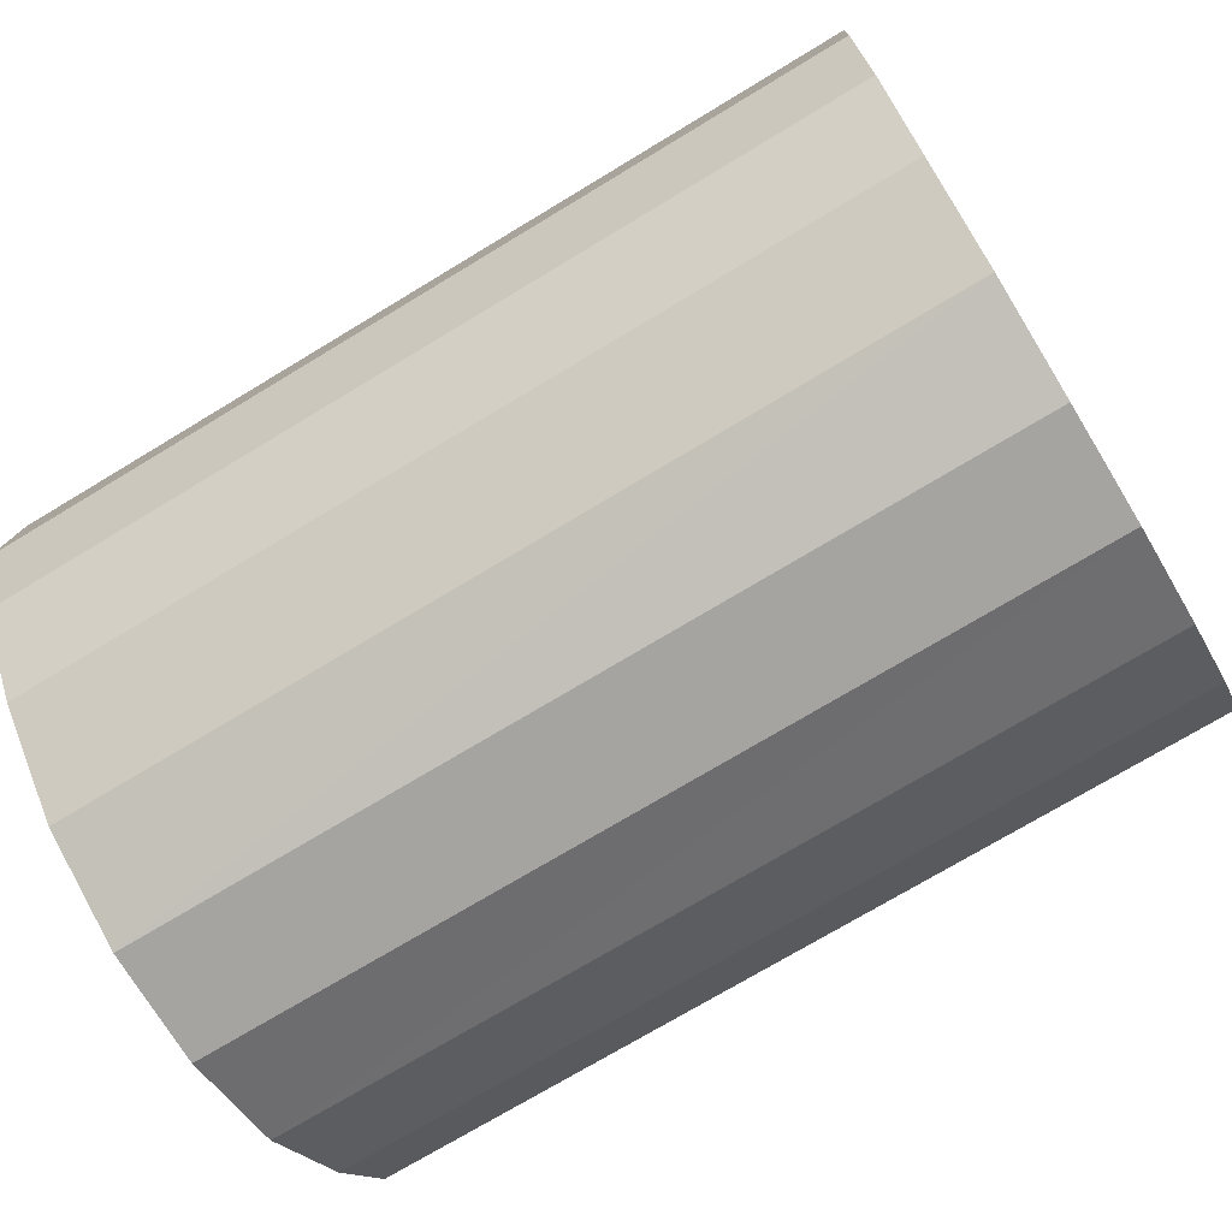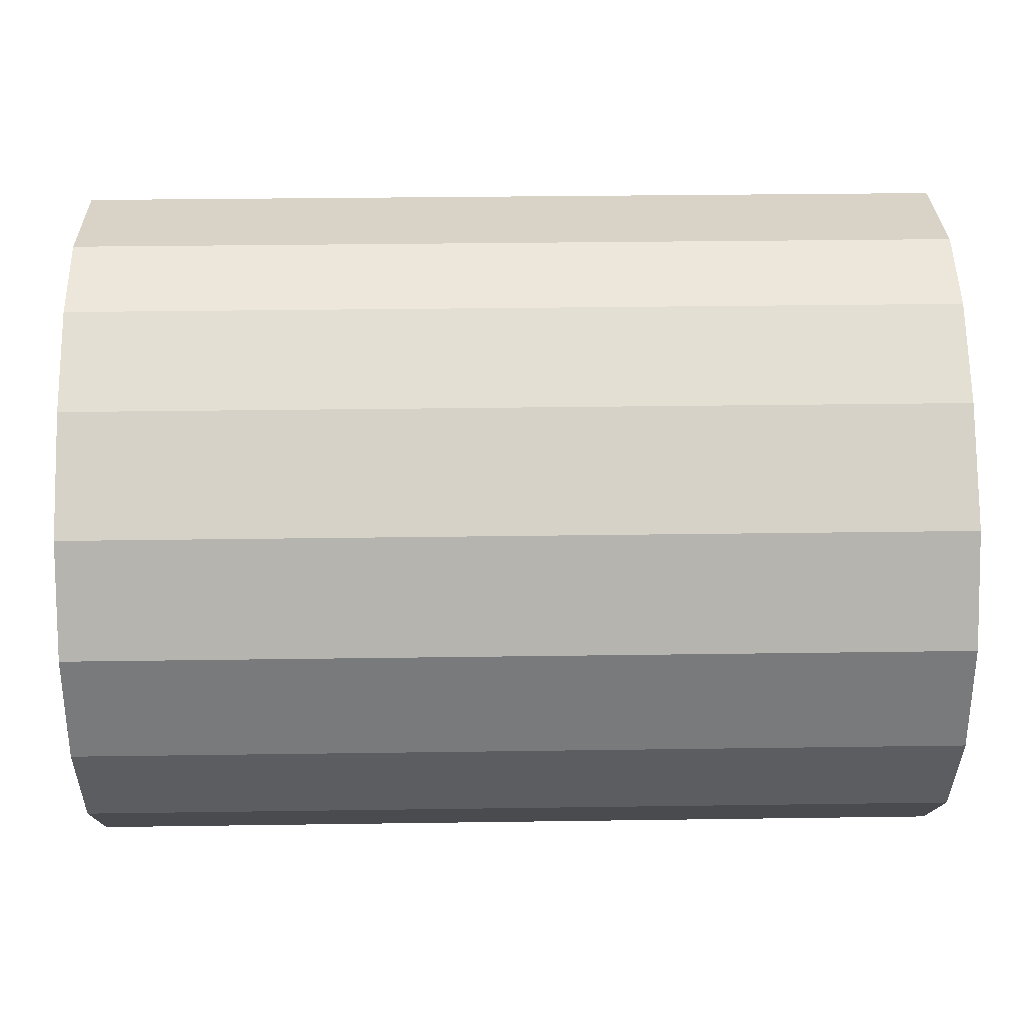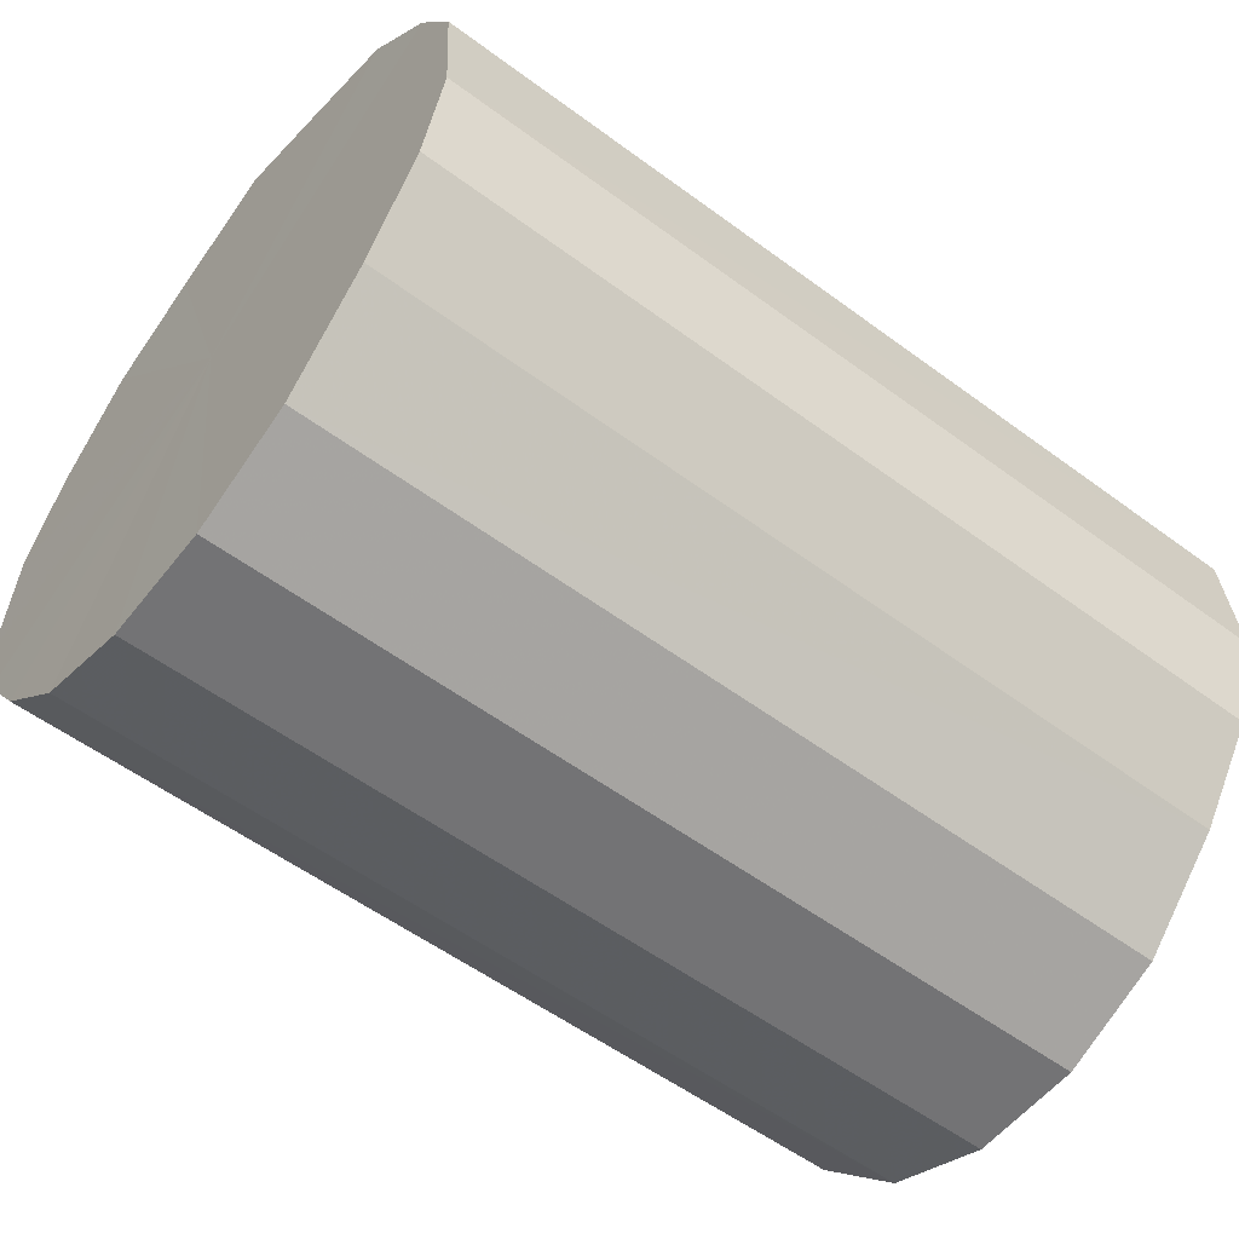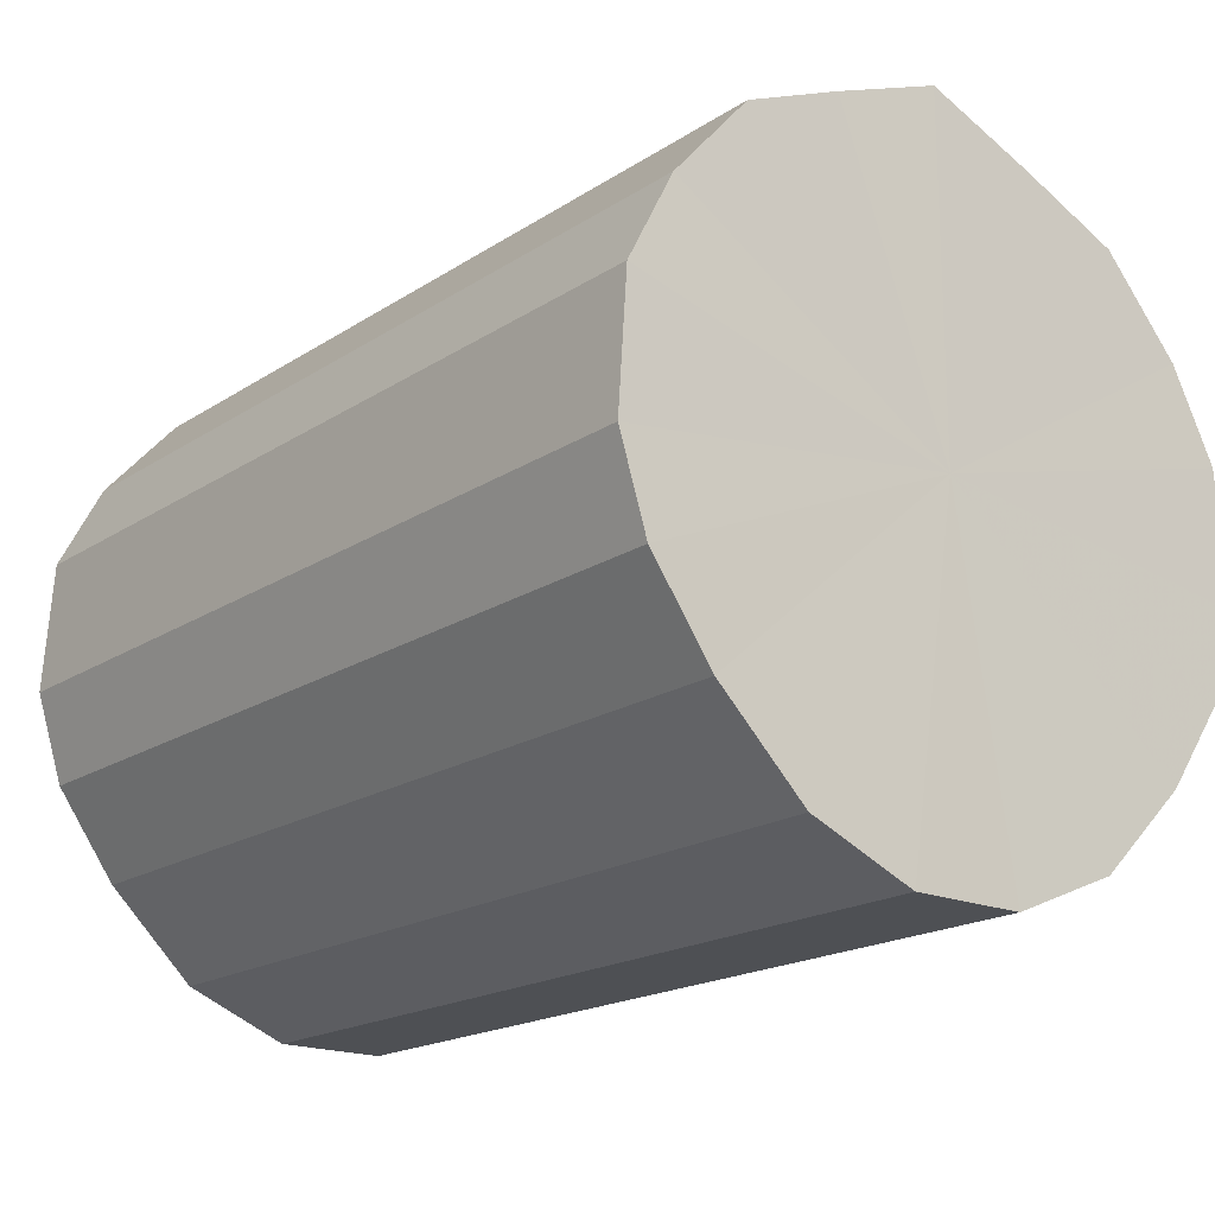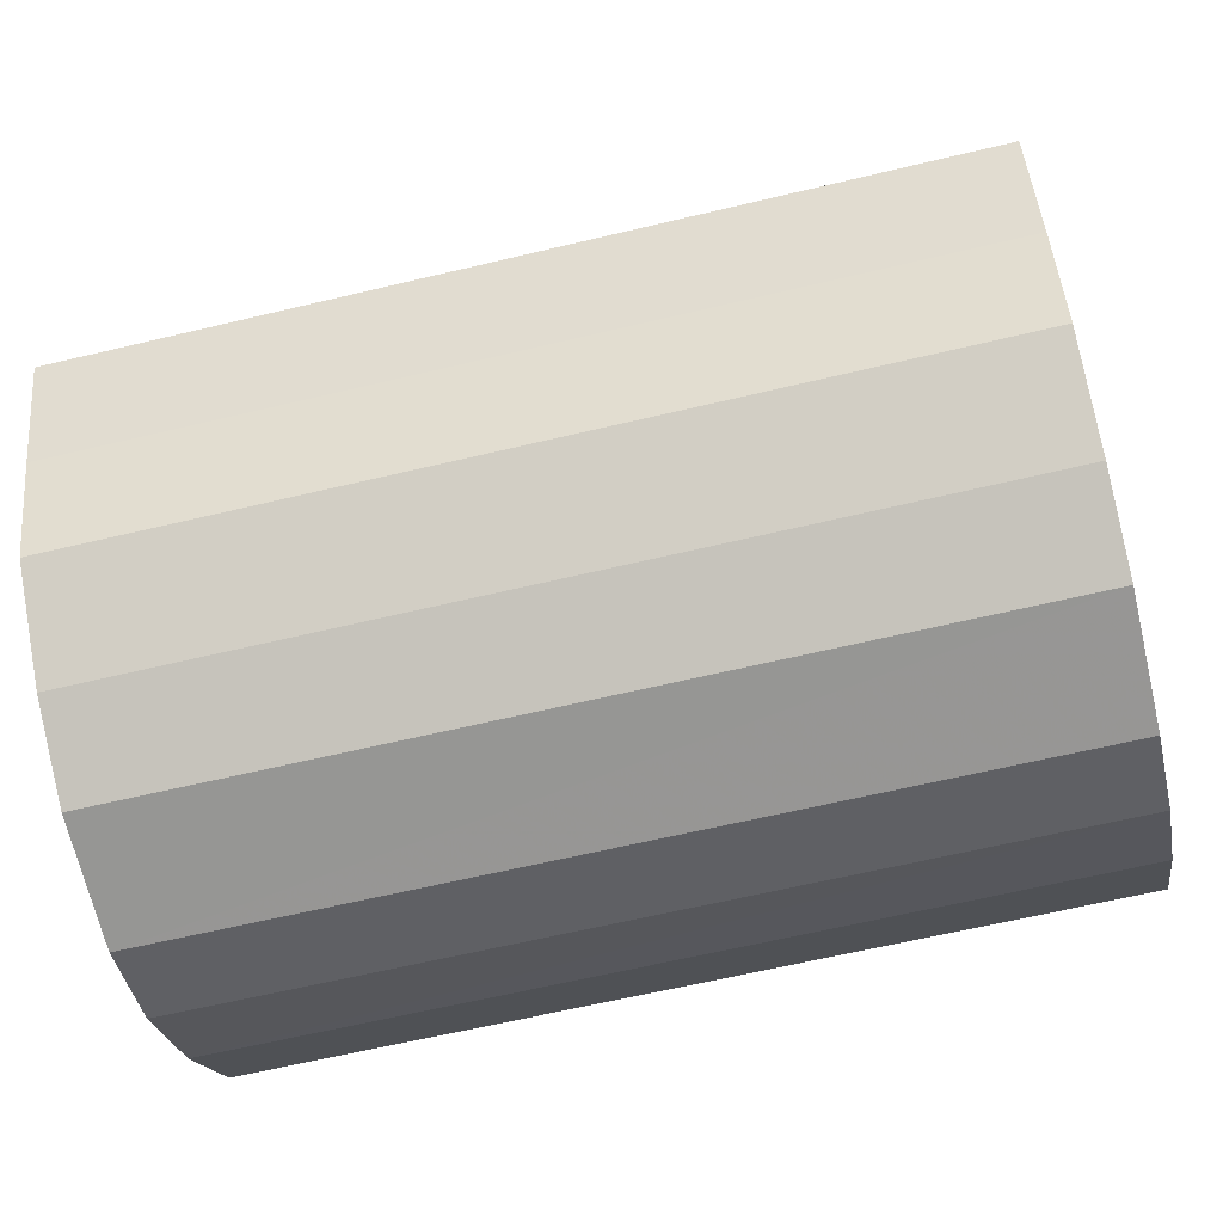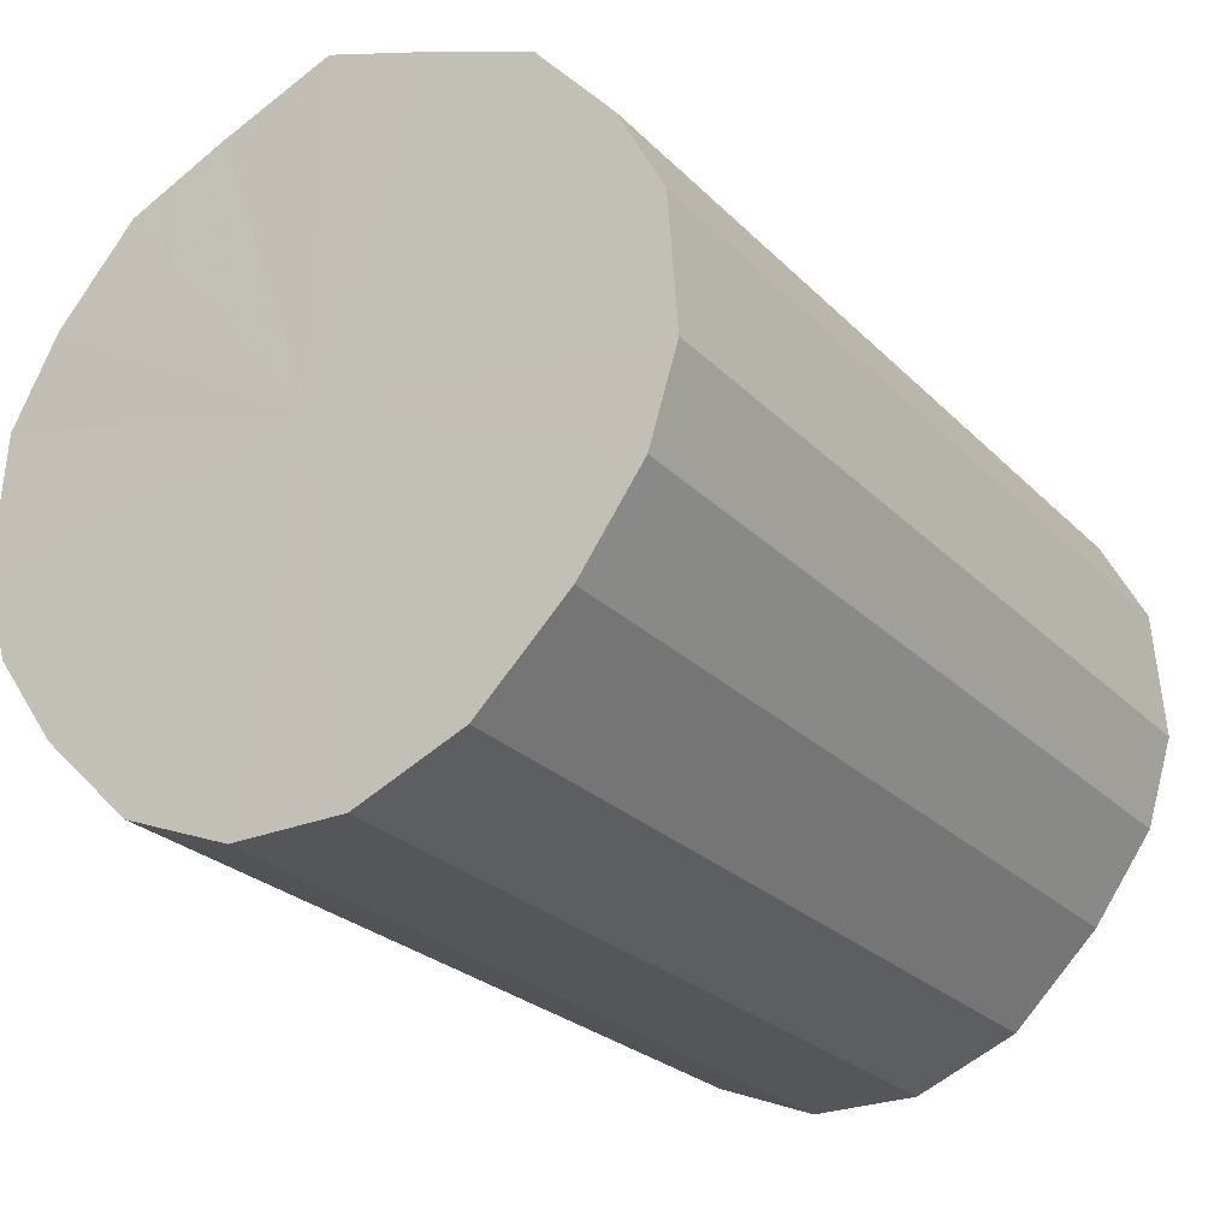
<metadata>
{"format":"obj","ext":"obj","renderer":"f3d","projection":"perspective","resolution":1024,"background":"white","views":[{"elev":-73.1,"azim":-148.8,"up":"+Y"},{"elev":32.0,"azim":-1.2,"up":"+Z"},{"elev":-55.9,"azim":-37.8,"up":"+Y"},{"elev":-18.5,"azim":-129.0,"up":"+Y"},{"elev":-63.9,"azim":-166.5,"up":"+Z"},{"elev":-25.8,"azim":123.5,"up":"+Y"}]}
</metadata>
<code>
o 12402
v 2174 1866 7.602
v 2174 1866 7.577
v 2173 1866 7.602
v 2174 1866 7.554
v 2173 1866 7.577
v 2174 1866 7.628
v 2173 1866 7.628
v 2174 1866 7.536
v 2173 1866 7.554
v 2174 1866 7.651
v 2173 1866 7.651
v 2174 1866 7.526
v 2173 1866 7.536
v 2174 1866 7.669
v 2173 1866 7.669
v 2174 1866 7.524
v 2173 1866 7.526
v 2174 1866 7.679
v 2173 1866 7.679
v 2174 1866 7.53
v 2173 1866 7.524
v 2174 1866 7.681
v 2173 1866 7.681
v 2174 1866 7.544
v 2173 1866 7.53
v 2174 1866 7.675
v 2173 1866 7.675
v 2174 1866 7.565
v 2173 1866 7.544
v 2174 1866 7.661
v 2173 1866 7.661
v 2174 1866 7.589
v 2173 1866 7.565
v 2174 1866 7.64
v 2173 1866 7.64
v 2174 1866 7.615
v 2173 1866 7.589
v 2173 1866 7.615
v 2173 1866 7.602
v 2174 1866 7.577
v 2173 1866 7.577
v 2174 1866 7.554
v 2173 1866 7.554
v 2173 1866 7.628
v 2174 1866 7.602
v 2173 1866 7.651
v 2174 1866 7.628
v 2174 1866 7.536
v 2173 1866 7.536
v 2173 1866 7.669
v 2174 1866 7.651
v 2173 1866 7.679
v 2174 1866 7.669
v 2174 1866 7.526
v 2173 1866 7.526
v 2173 1866 7.681
v 2174 1866 7.679
v 2173 1866 7.675
v 2174 1866 7.681
v 2174 1866 7.524
v 2173 1866 7.524
v 2173 1866 7.661
v 2174 1866 7.675
v 2173 1866 7.64
v 2174 1866 7.661
v 2174 1866 7.53
v 2173 1866 7.53
v 2173 1866 7.615
v 2174 1866 7.64
v 2173 1866 7.589
v 2174 1866 7.615
v 2174 1866 7.544
v 2173 1866 7.544
v 2173 1866 7.565
v 2174 1866 7.589
v 2174 1866 7.565
v 2174 1866 7.602
v 2174 1866 7.577
v 2174 1866 7.602
v 2174 1866 7.554
v 2174 1866 7.628
v 2174 1866 7.536
v 2174 1866 7.651
v 2174 1866 7.526
v 2174 1866 7.669
v 2174 1866 7.524
v 2174 1866 7.679
v 2174 1866 7.53
v 2174 1866 7.681
v 2174 1866 7.544
v 2174 1866 7.675
v 2174 1866 7.565
v 2174 1866 7.661
v 2174 1866 7.589
v 2174 1866 7.64
v 2174 1866 7.615
v 2173 1866 7.602
v 2173 1866 7.602
v 2173 1866 7.577
v 2173 1866 7.628
v 2173 1866 7.554
v 2173 1866 7.651
v 2173 1866 7.536
v 2173 1866 7.669
v 2173 1866 7.526
v 2173 1866 7.679
v 2173 1866 7.524
v 2173 1866 7.681
v 2173 1866 7.53
v 2173 1866 7.675
v 2173 1866 7.544
v 2173 1866 7.661
v 2173 1866 7.565
v 2173 1866 7.64
v 2173 1866 7.589
v 2173 1866 7.615
f 1 2 3
f 2 4 5
f 6 1 7
f 4 8 9
f 10 6 11
f 8 12 13
f 14 10 15
f 12 16 17
f 18 14 19
f 16 20 21
f 22 18 23
f 20 24 25
f 26 22 27
f 24 28 29
f 30 26 31
f 28 32 33
f 34 30 35
f 32 36 37
f 36 34 38
f 39 40 41
f 41 42 43
f 44 45 39
f 46 47 44
f 43 48 49
f 50 51 46
f 52 53 50
f 49 54 55
f 56 57 52
f 58 59 56
f 55 60 61
f 62 63 58
f 64 65 62
f 61 66 67
f 68 69 64
f 70 71 68
f 67 72 73
f 74 75 70
f 73 76 74
f 77 78 79
f 77 80 78
f 77 79 81
f 77 82 80
f 77 81 83
f 77 84 82
f 77 83 85
f 77 86 84
f 77 85 87
f 77 88 86
f 77 87 89
f 77 90 88
f 77 89 91
f 77 92 90
f 77 91 93
f 77 94 92
f 77 93 95
f 77 96 94
f 77 95 96
f 97 98 99
f 97 100 98
f 97 99 101
f 97 102 100
f 97 101 103
f 97 104 102
f 97 103 105
f 97 106 104
f 97 105 107
f 97 108 106
f 97 107 109
f 97 110 108
f 97 109 111
f 97 112 110
f 97 111 113
f 97 114 112
f 97 113 115
f 97 116 114
f 97 115 116

</code>
